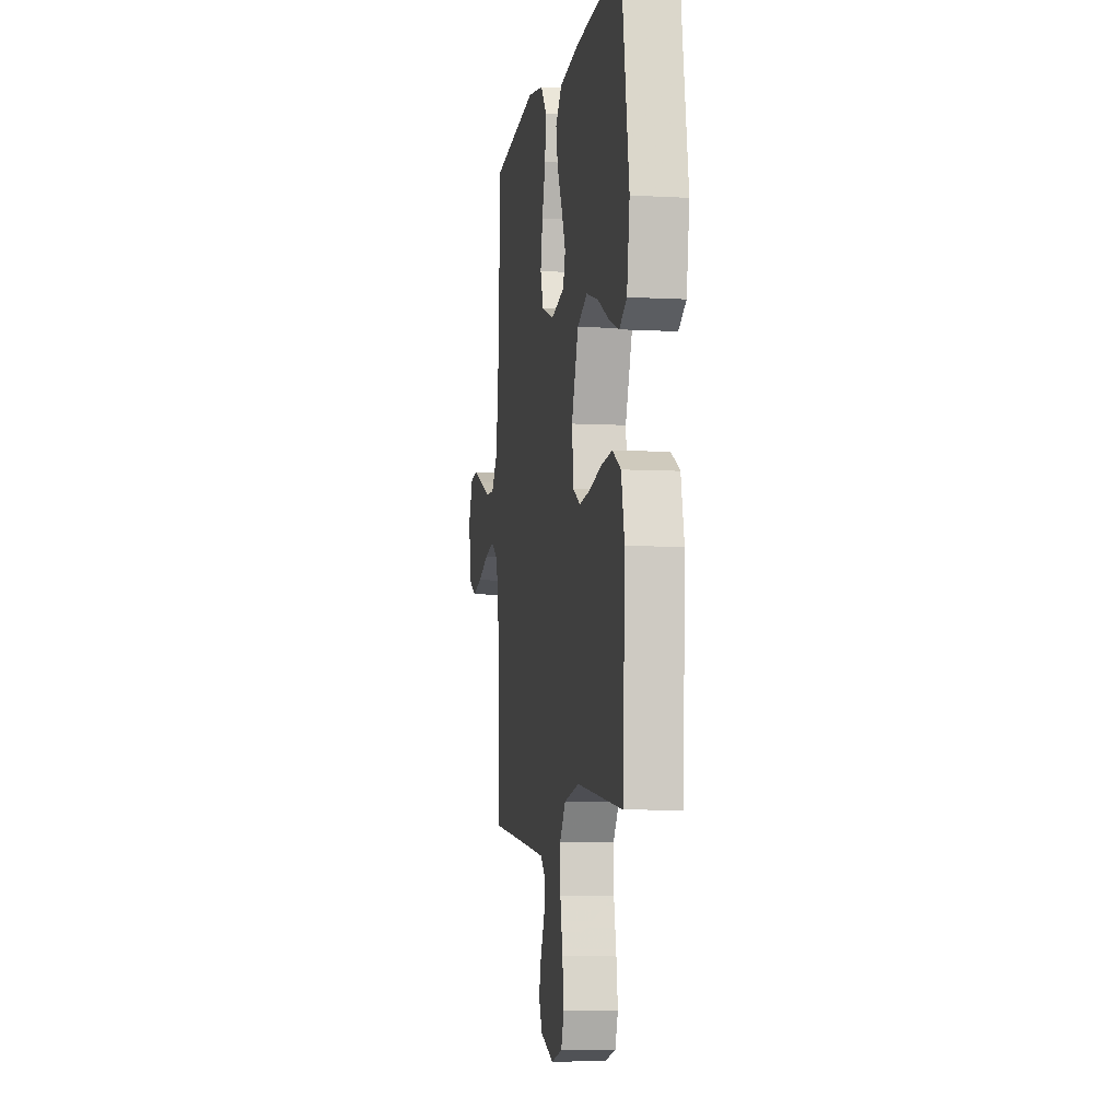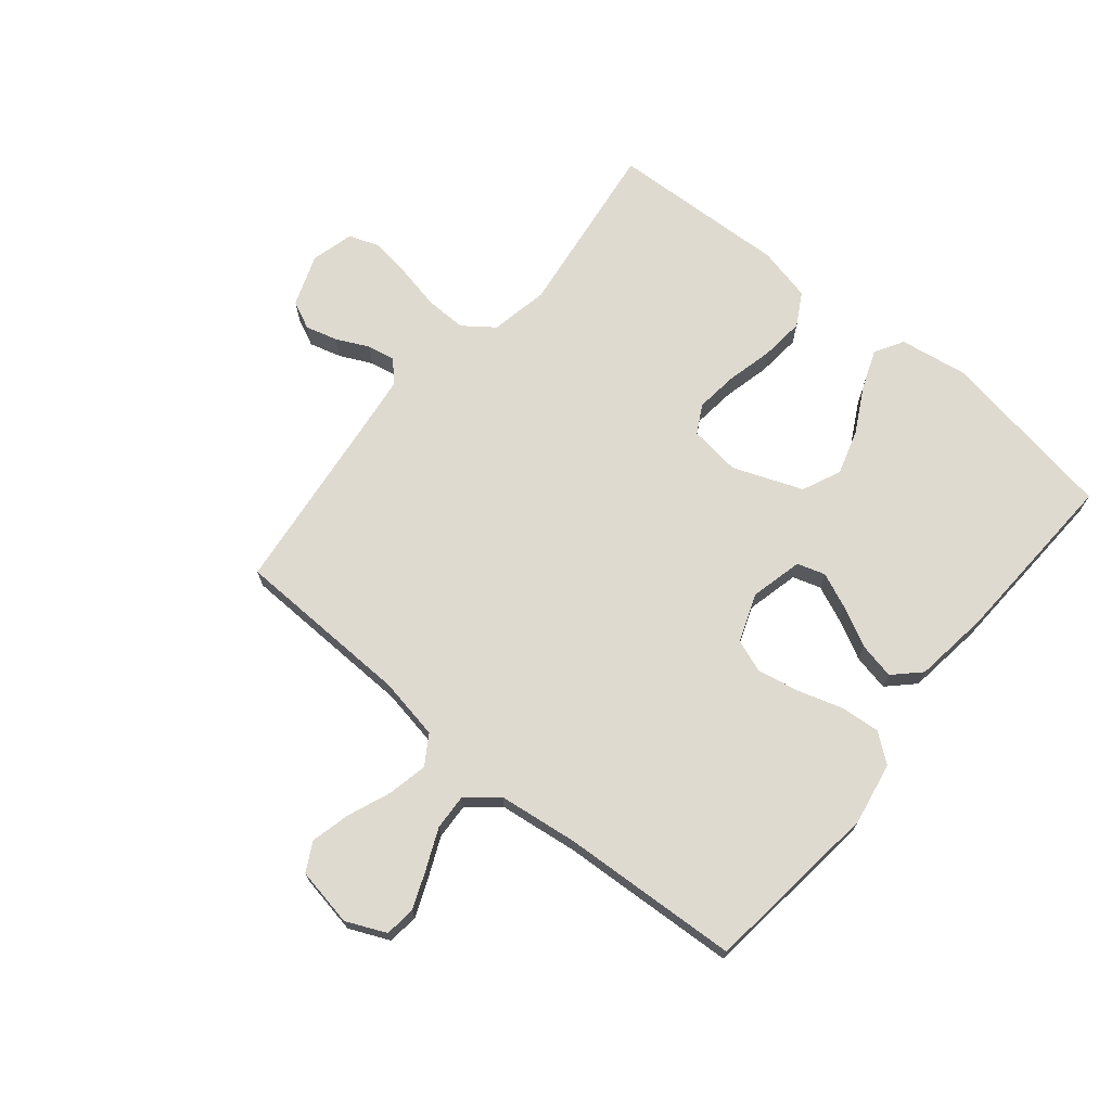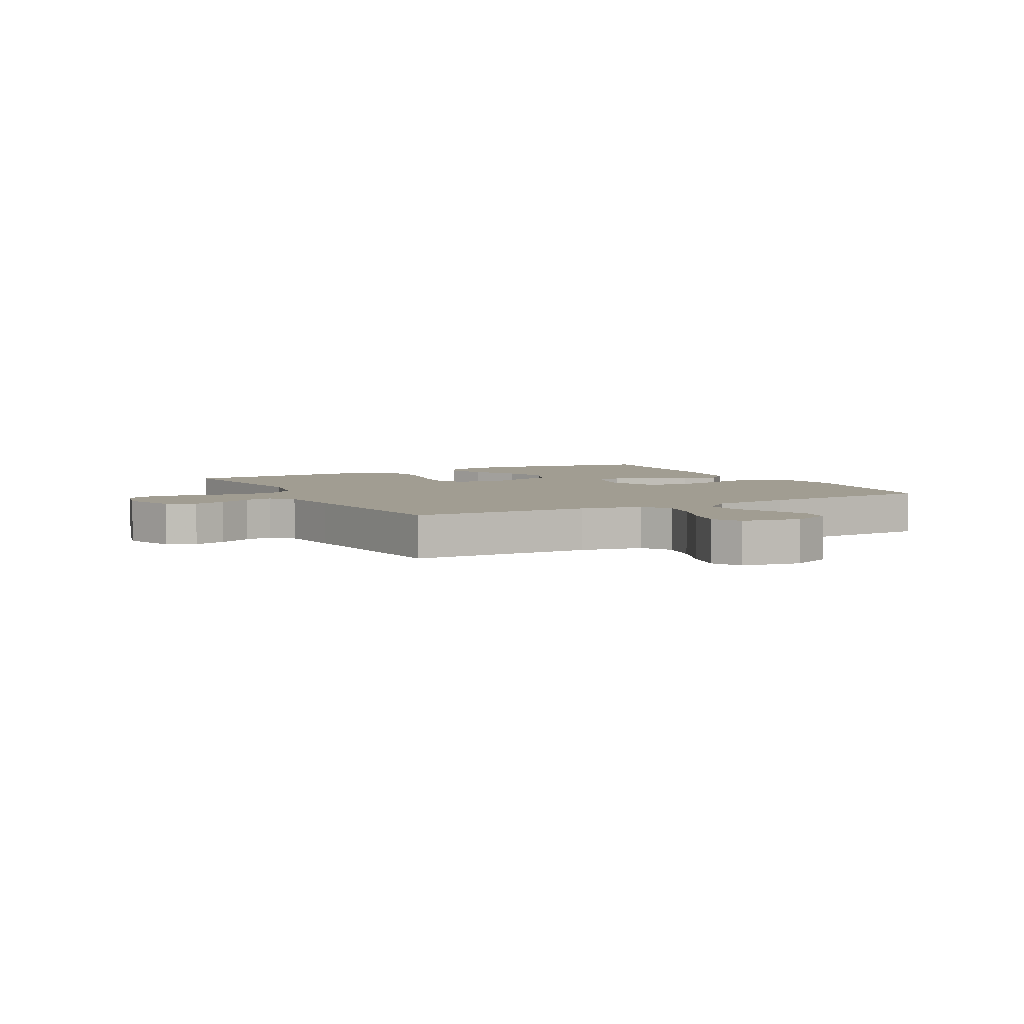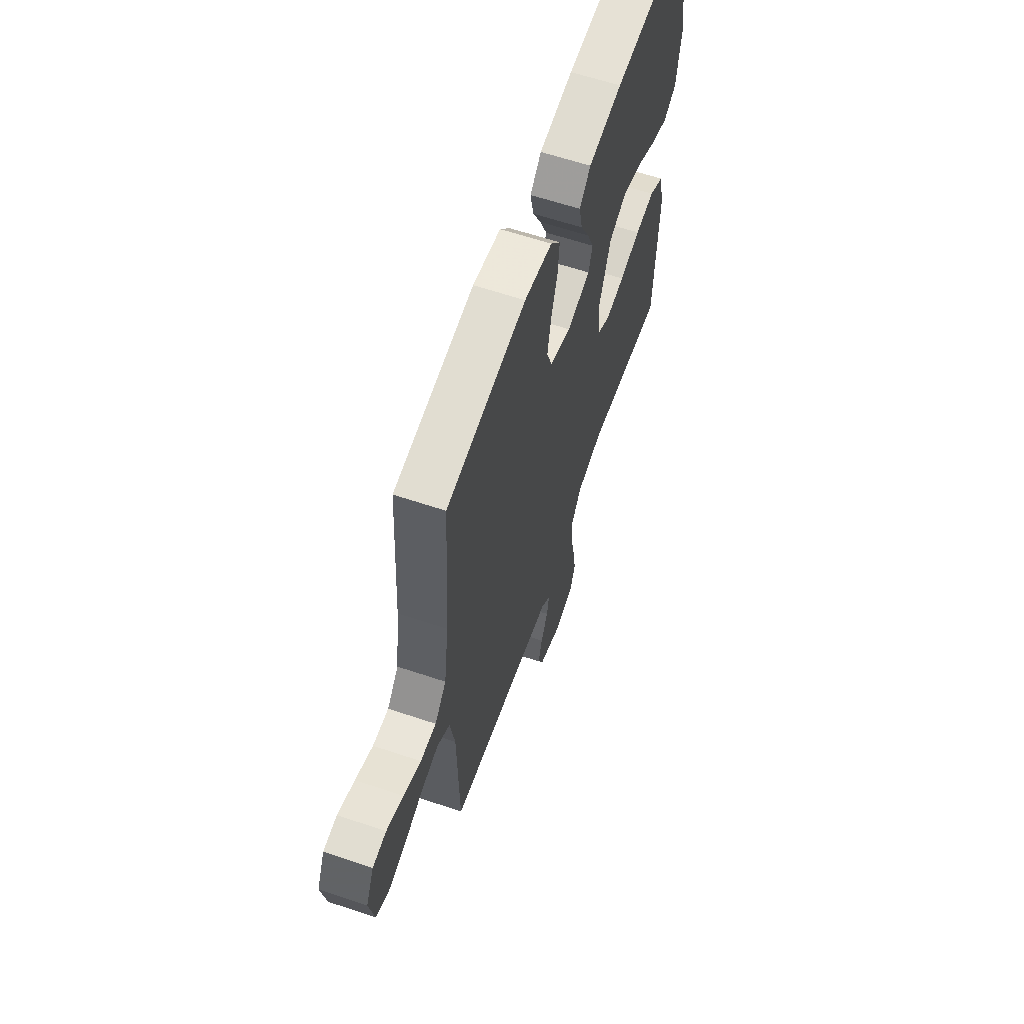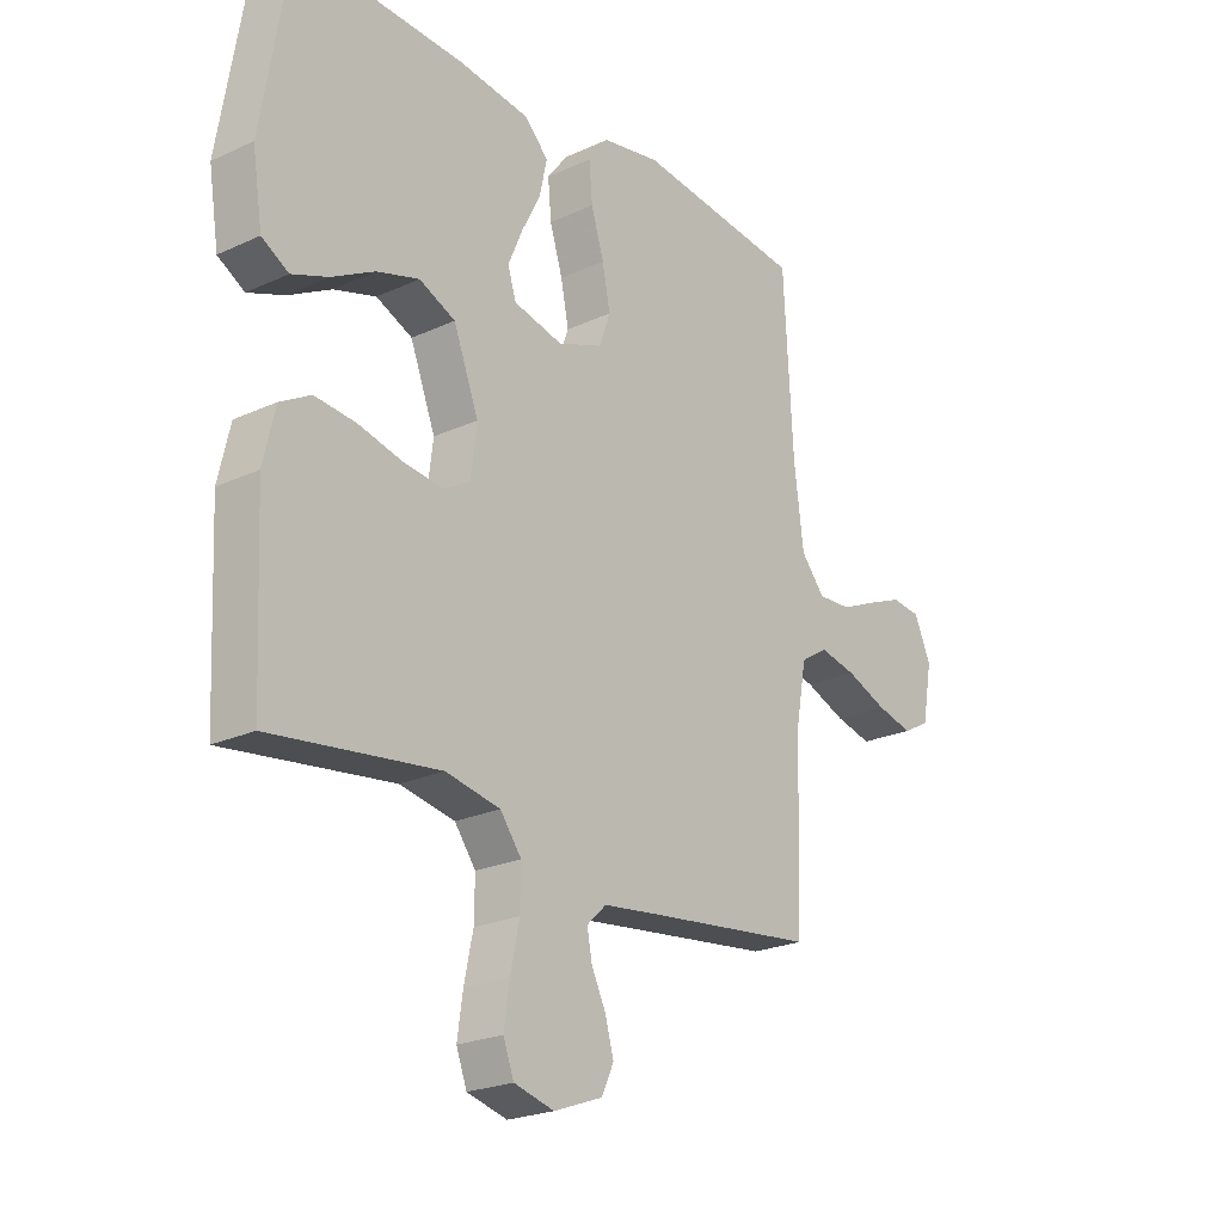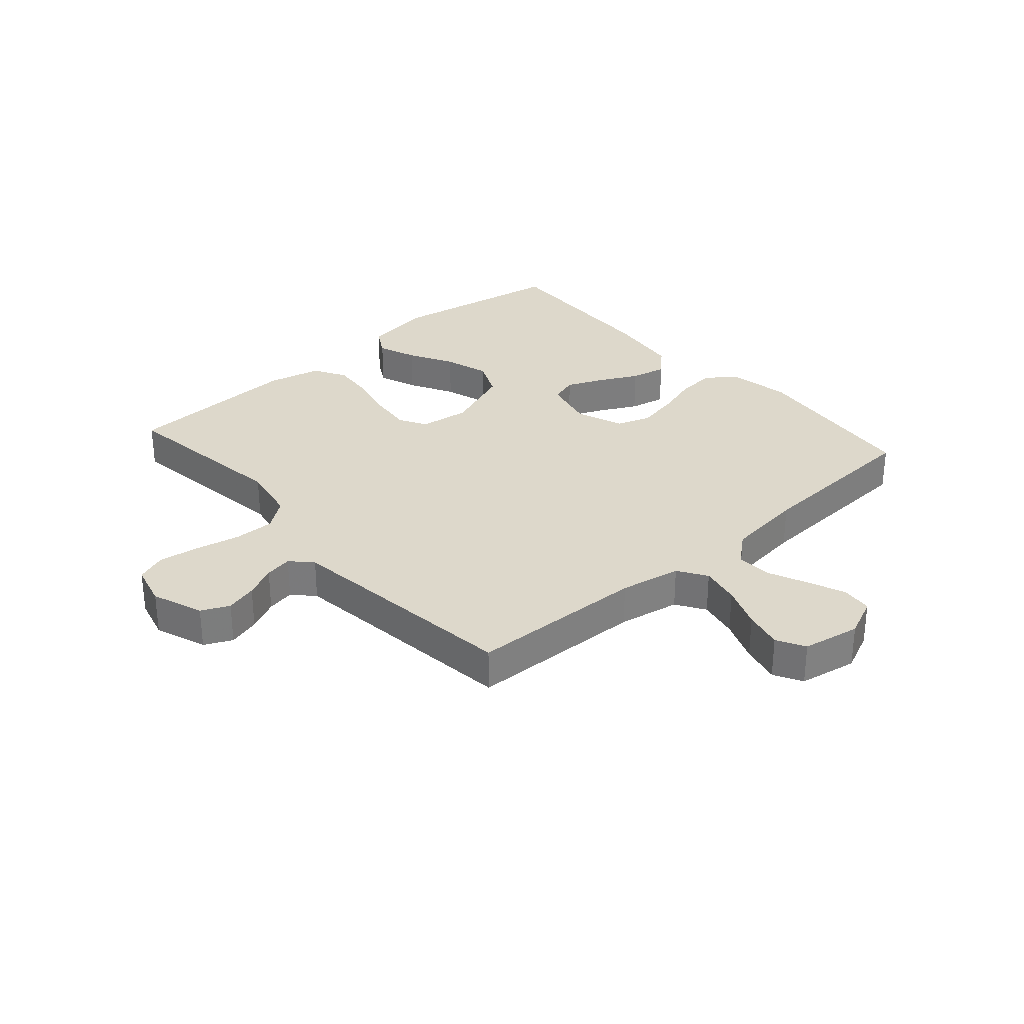
<metadata>
{"format":"obj","ext":"obj","renderer":"f3d","projection":"perspective","resolution":1024,"background":"white","views":[{"elev":-6.6,"azim":80.6,"up":"+Z"},{"elev":70.6,"azim":-50.5,"up":"+Y"},{"elev":4.8,"azim":-118.2,"up":"+Y"},{"elev":61.7,"azim":-71.1,"up":"+Z"},{"elev":-22.8,"azim":128.3,"up":"+Z"},{"elev":31.1,"azim":-131.4,"up":"+Y"}]}
</metadata>
<code>
v -0.5 0.07 0.5
v -0.2 0.07 0.535
v -0.095 0.07 0.516
v -0.058 0.07 0.468
v -0.064 0.07 0.401
v -0.087 0.07 0.327
v -0.101 0.07 0.256
v -0.081 0.07 0.2
v 0 0.07 0.17
v 0.088 0.07 0.191
v 0.103 0.07 0.238
v 0.077 0.07 0.299
v 0.043 0.07 0.365
v 0.03 0.07 0.426
v 0.072 0.07 0.469
v 0.2 0.07 0.486
v 0.5 0.07 0.5
v 0.55 0.07 0.2
v 0.532 0.07 0.085
v 0.484 0.07 0.057
v 0.418 0.07 0.082
v 0.342 0.07 0.123
v 0.266 0.07 0.146
v 0.201 0.07 0.117
v 0.156 0.07 0
v 0.167 0.07 -0.086
v 0.214 0.07 -0.112
v 0.285 0.07 -0.104
v 0.364 0.07 -0.085
v 0.438 0.07 -0.078
v 0.493 0.07 -0.109
v 0.514 0.07 -0.2
v 0.5 0.07 -0.5
v 0.2 0.07 -0.461
v 0.102 0.07 -0.48
v 0.064 0.07 -0.531
v 0.065 0.07 -0.6
v 0.081 0.07 -0.676
v 0.091 0.07 -0.745
v 0.072 0.07 -0.796
v 0 0.07 -0.815
v -0.087 0.07 -0.783
v -0.109 0.07 -0.736
v -0.094 0.07 -0.682
v -0.068 0.07 -0.628
v -0.059 0.07 -0.581
v -0.094 0.07 -0.548
v -0.2 0.07 -0.535
v -0.5 0.07 -0.5
v -0.509 0.07 -0.2
v -0.528 0.07 -0.096
v -0.577 0.07 -0.065
v -0.644 0.07 -0.079
v -0.717 0.07 -0.108
v -0.783 0.07 -0.124
v -0.831 0.07 -0.098
v -0.849 0.07 0
v -0.819 0.07 0.067
v -0.767 0.07 0.073
v -0.703 0.07 0.047
v -0.637 0.07 0.018
v -0.577 0.07 0.015
v -0.534 0.07 0.066
v -0.517 0.07 0.2
v -0.5 0 0.5
v -0.2 0 0.535
v -0.095 0 0.516
v -0.058 0 0.468
v -0.064 0 0.401
v -0.087 0 0.327
v -0.101 0 0.256
v -0.081 0 0.2
v 0 0 0.17
v 0.088 0 0.191
v 0.103 0 0.238
v 0.077 0 0.299
v 0.043 0 0.365
v 0.03 0 0.426
v 0.072 0 0.469
v 0.2 0 0.486
v 0.5 0 0.5
v 0.55 0 0.2
v 0.532 0 0.085
v 0.484 0 0.057
v 0.418 0 0.082
v 0.342 0 0.123
v 0.266 0 0.146
v 0.201 0 0.117
v 0.156 0 0
v 0.167 0 -0.086
v 0.214 0 -0.112
v 0.285 0 -0.104
v 0.364 0 -0.085
v 0.438 0 -0.078
v 0.493 0 -0.109
v 0.514 0 -0.2
v 0.5 0 -0.5
v 0.2 0 -0.461
v 0.102 0 -0.48
v 0.064 0 -0.531
v 0.065 0 -0.6
v 0.081 0 -0.676
v 0.091 0 -0.745
v 0.072 0 -0.796
v 0 0 -0.815
v -0.087 0 -0.783
v -0.109 0 -0.736
v -0.094 0 -0.682
v -0.068 0 -0.628
v -0.059 0 -0.581
v -0.094 0 -0.548
v -0.2 0 -0.535
v -0.5 0 -0.5
v -0.509 0 -0.2
v -0.528 0 -0.096
v -0.577 0 -0.065
v -0.644 0 -0.079
v -0.717 0 -0.108
v -0.783 0 -0.124
v -0.831 0 -0.098
v -0.849 0 0
v -0.819 0 0.067
v -0.767 0 0.073
v -0.703 0 0.047
v -0.637 0 0.018
v -0.577 0 0.015
v -0.534 0 0.066
v -0.517 0 0.2
f 59 60 61
f 58 59 61
f 57 58 61
f 56 57 61
f 55 56 61
f 54 55 61
f 53 54 61
f 52 53 61 62
f 51 52 62 63
f 48 49 50
f 51 63 64
f 50 51 64
f 48 50 64
f 47 48 64
f 43 44 45
f 42 43 45
f 41 42 45
f 40 41 45
f 39 40 45
f 38 39 45
f 37 38 45
f 36 37 45 46
f 64 1 2
f 47 64 2
f 46 47 2
f 36 46 2
f 35 36 2
f 32 33 34
f 31 32 34
f 30 31 34
f 29 30 34
f 28 29 34
f 20 21 22
f 19 20 22
f 18 19 22
f 17 18 22
f 16 17 22
f 15 16 22
f 14 15 22
f 13 14 22
f 12 13 22
f 11 12 22 23
f 10 11 23 24
f 4 5 6
f 3 4 6
f 2 3 6
f 2 6 7
f 35 2 7
f 27 28 34 35
f 26 27 35
f 25 26 35
f 9 10 24 25
f 8 9 25 35
f 7 8 35
f 125 124 123
f 125 123 122
f 125 122 121
f 125 121 120
f 125 120 119
f 125 119 118
f 125 118 117
f 126 125 117 116
f 127 126 116 115
f 114 113 112
f 128 127 115
f 128 115 114
f 128 114 112
f 128 112 111
f 109 108 107
f 109 107 106
f 109 106 105
f 109 105 104
f 109 104 103
f 109 103 102
f 109 102 101
f 110 109 101 100
f 66 65 128
f 66 128 111
f 66 111 110
f 66 110 100
f 66 100 99
f 98 97 96
f 98 96 95
f 98 95 94
f 98 94 93
f 98 93 92
f 86 85 84
f 86 84 83
f 86 83 82
f 86 82 81
f 86 81 80
f 86 80 79
f 86 79 78
f 86 78 77
f 86 77 76
f 87 86 76 75
f 88 87 75 74
f 70 69 68
f 70 68 67
f 70 67 66
f 71 70 66
f 71 66 99
f 99 98 92 91
f 99 91 90
f 99 90 89
f 89 88 74 73
f 99 89 73 72
f 99 72 71
f 1 65 66 2
f 2 66 67 3
f 3 67 68 4
f 4 68 69 5
f 5 69 70 6
f 6 70 71 7
f 7 71 72 8
f 8 72 73 9
f 9 73 74 10
f 10 74 75 11
f 11 75 76 12
f 12 76 77 13
f 13 77 78 14
f 14 78 79 15
f 15 79 80 16
f 16 80 81 17
f 17 81 82 18
f 18 82 83 19
f 19 83 84 20
f 20 84 85 21
f 21 85 86 22
f 22 86 87 23
f 23 87 88 24
f 24 88 89 25
f 25 89 90 26
f 26 90 91 27
f 27 91 92 28
f 28 92 93 29
f 29 93 94 30
f 30 94 95 31
f 31 95 96 32
f 32 96 97 33
f 33 97 98 34
f 34 98 99 35
f 35 99 100 36
f 36 100 101 37
f 37 101 102 38
f 38 102 103 39
f 39 103 104 40
f 40 104 105 41
f 41 105 106 42
f 42 106 107 43
f 43 107 108 44
f 44 108 109 45
f 45 109 110 46
f 46 110 111 47
f 47 111 112 48
f 48 112 113 49
f 49 113 114 50
f 50 114 115 51
f 51 115 116 52
f 52 116 117 53
f 53 117 118 54
f 54 118 119 55
f 55 119 120 56
f 56 120 121 57
f 57 121 122 58
f 58 122 123 59
f 59 123 124 60
f 60 124 125 61
f 61 125 126 62
f 62 126 127 63
f 63 127 128 64
f 64 128 65 1

</code>
